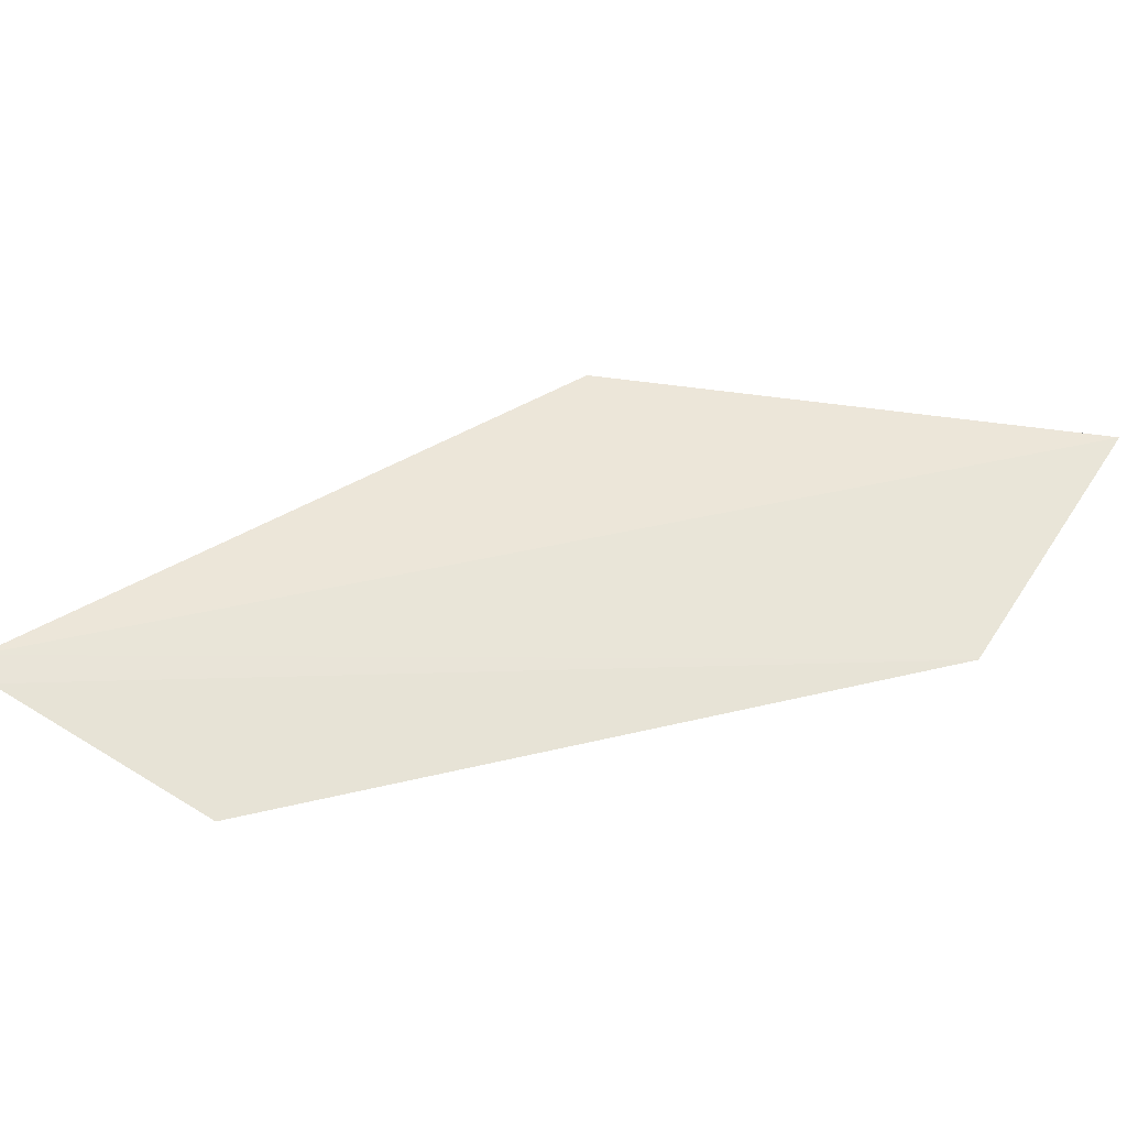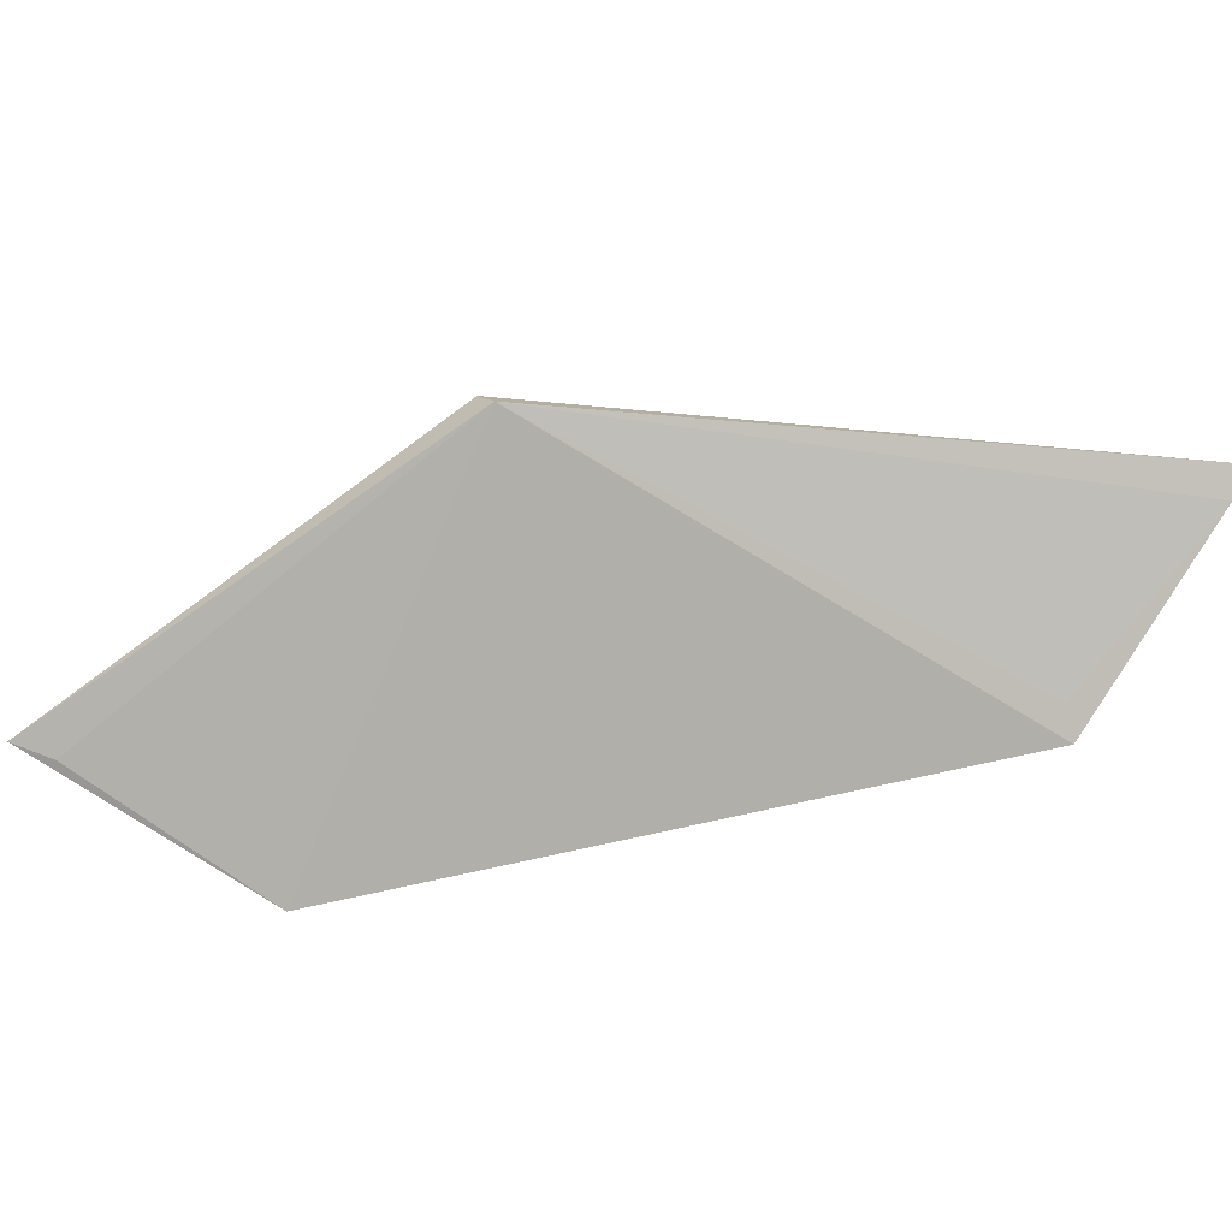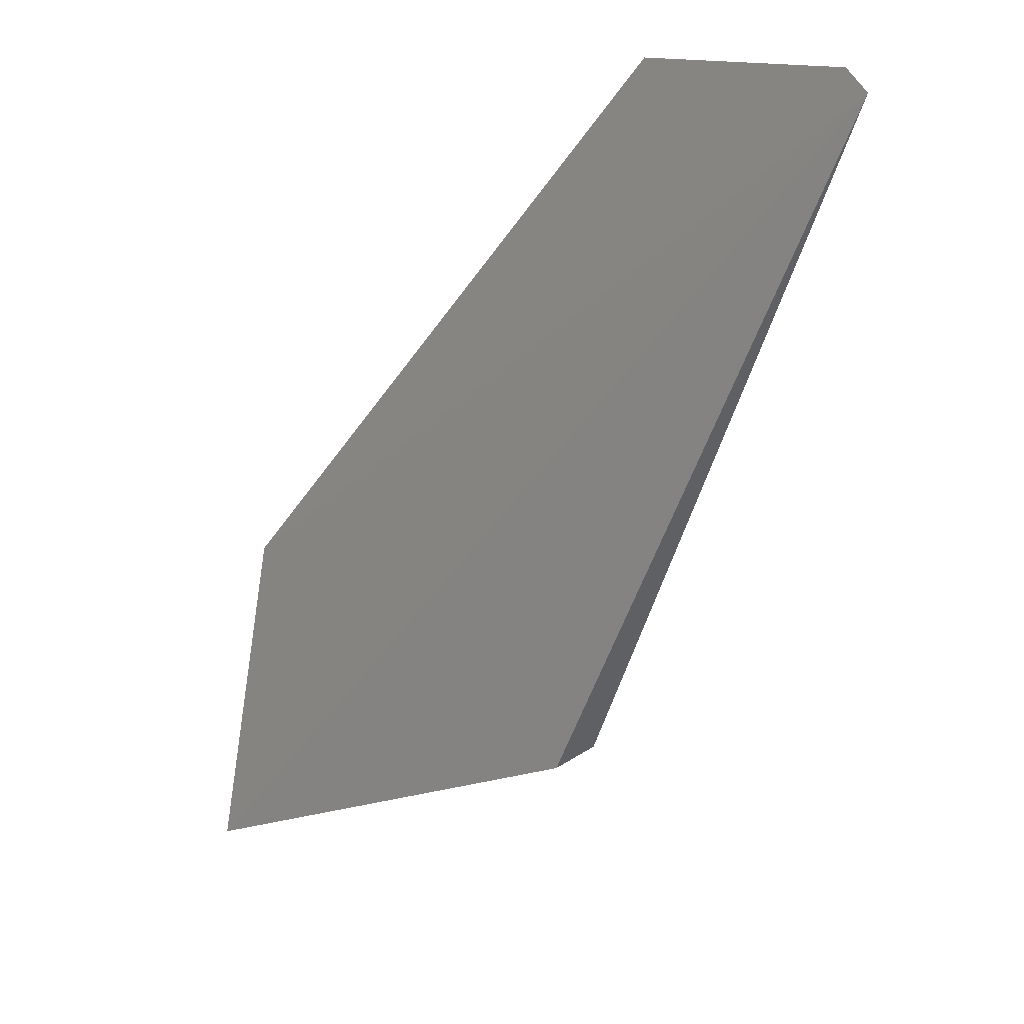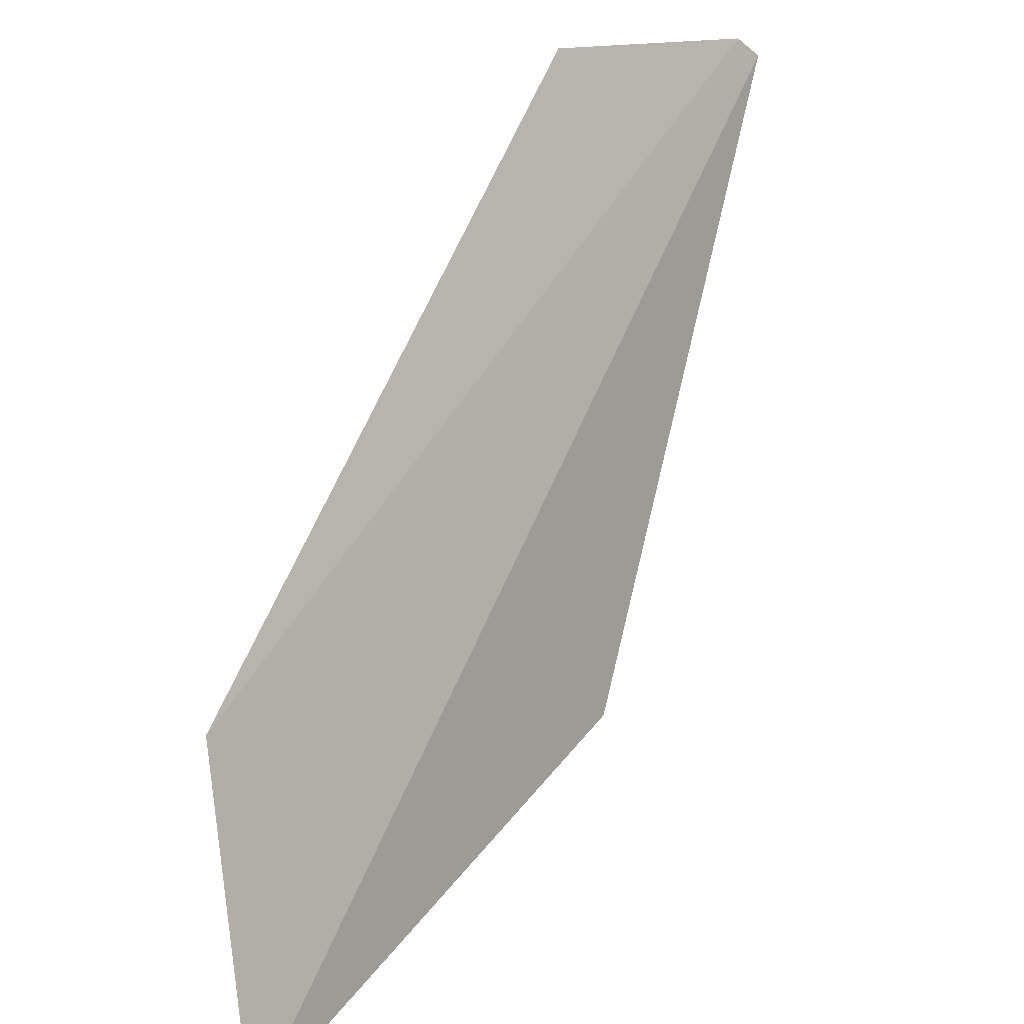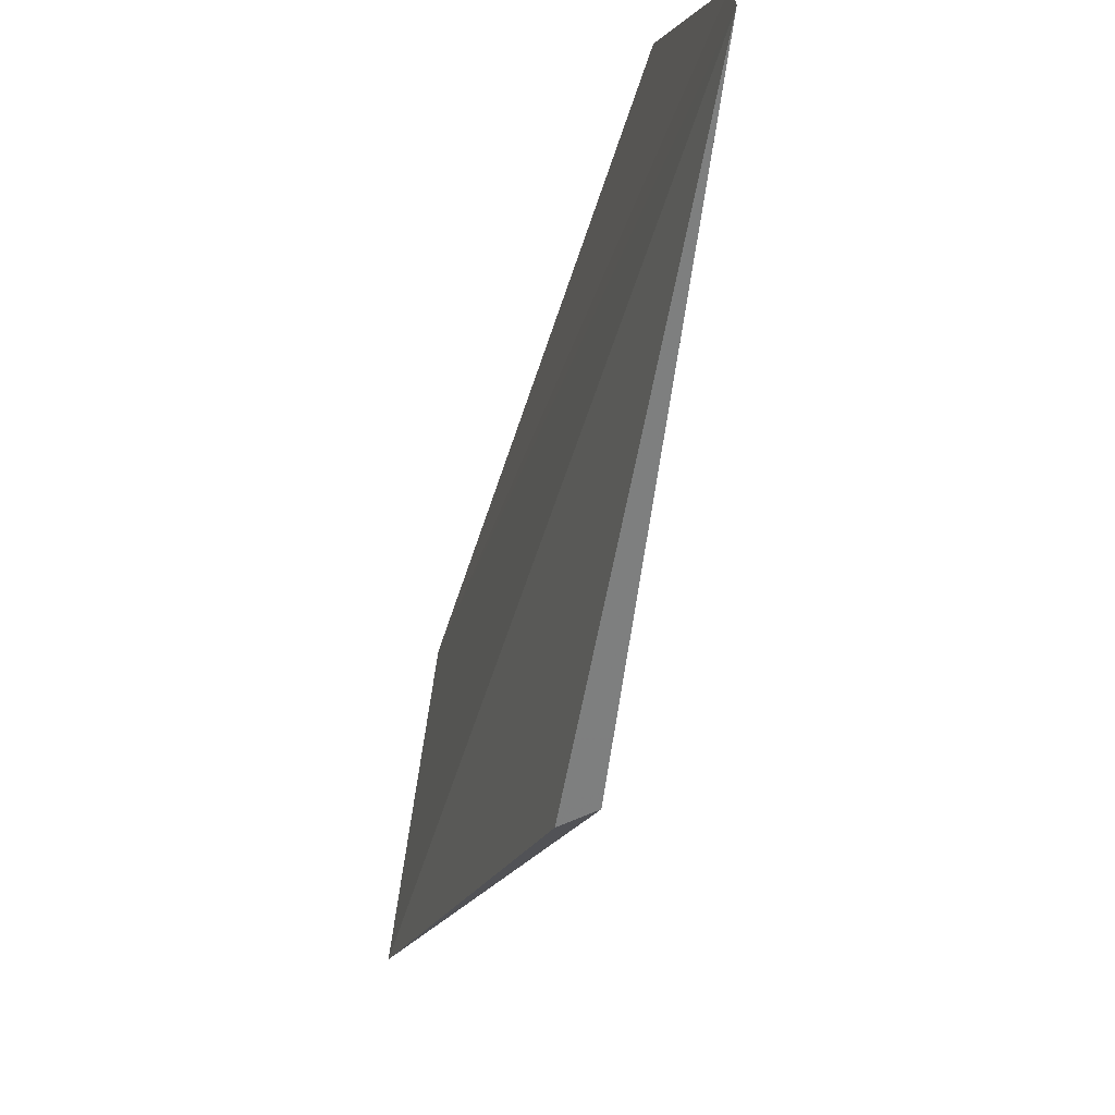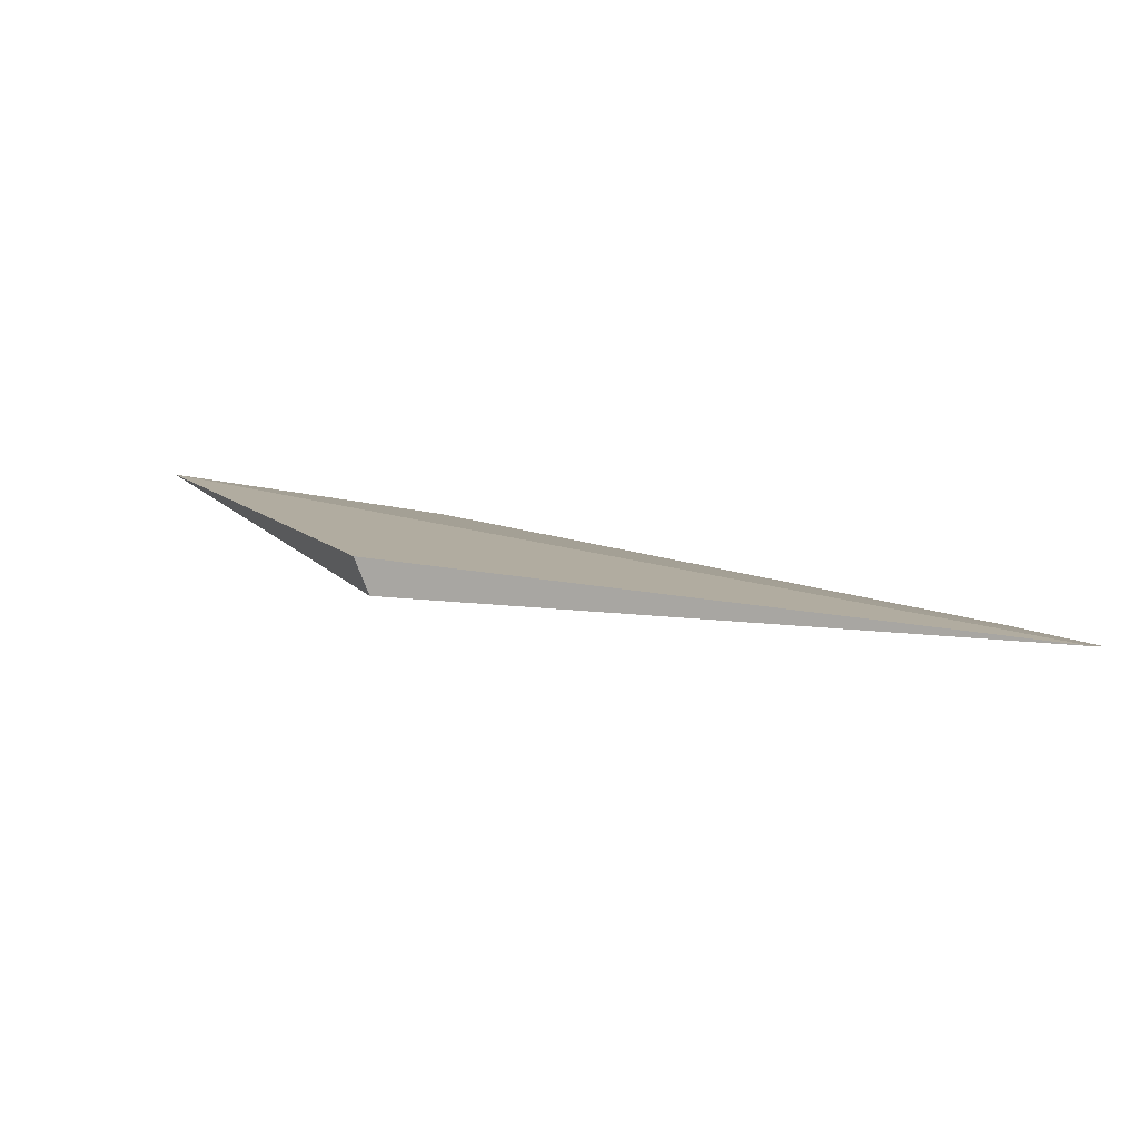
<metadata>
{"format":"obj","ext":"obj","renderer":"f3d","projection":"perspective","resolution":1024,"background":"white","views":[{"elev":48.7,"azim":-148.6,"up":"+Z"},{"elev":-76.1,"azim":58.0,"up":"+Z"},{"elev":13.3,"azim":48.6,"up":"+Y"},{"elev":12.3,"azim":-54.4,"up":"+Y"},{"elev":2.9,"azim":71.6,"up":"+Y"},{"elev":11.0,"azim":84.9,"up":"+Z"}]}
</metadata>
<code>
v 0.0151 0.1111 -0.00262
v 0.06286 0.1581 -0.004303
v 0.01576 0.1287 -0.005419
v 0.04628 0.1588 -0.00697
v 0.04533 0.1238 -0.00482
v 0.0612 0.1591 -0.004695
v 0.04476 0.1229 -0.002741
v 0.01579 0.1139 -0.003172
v 0.04785 0.1573 -0.00665
f 1 2 3
f 5 3 4
f 6 3 2
f 6 4 3
f 6 2 5
f 7 5 2
f 7 2 1
f 7 1 5
f 8 5 1
f 8 1 3
f 8 3 5
f 9 6 5
f 9 5 4
f 9 4 6

</code>
